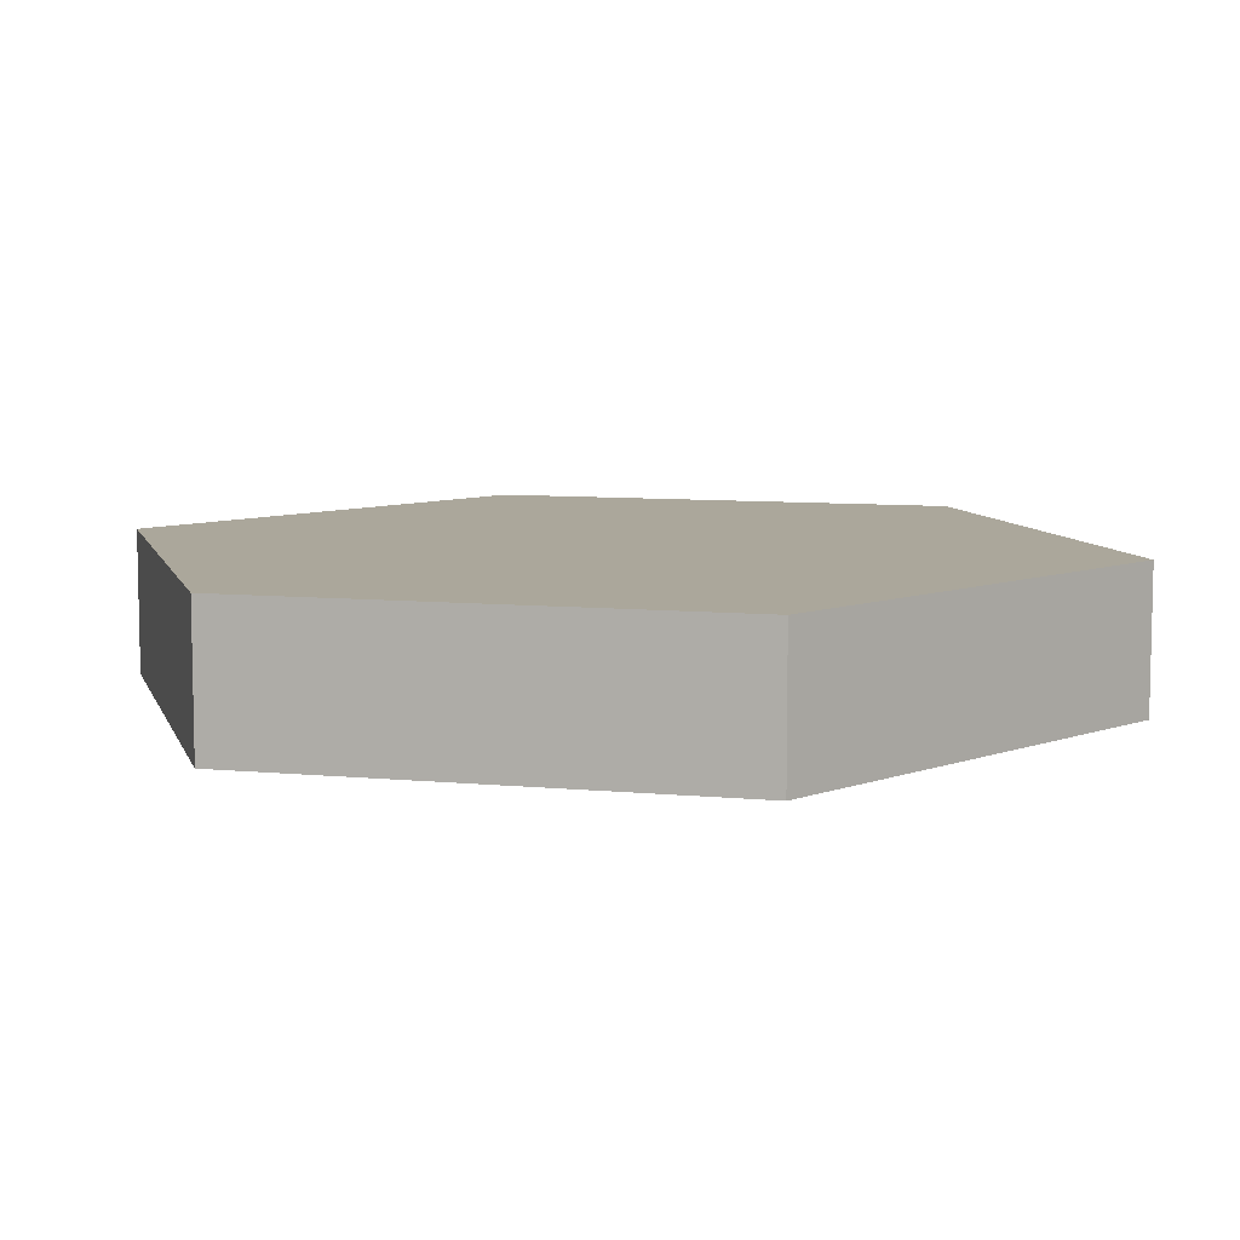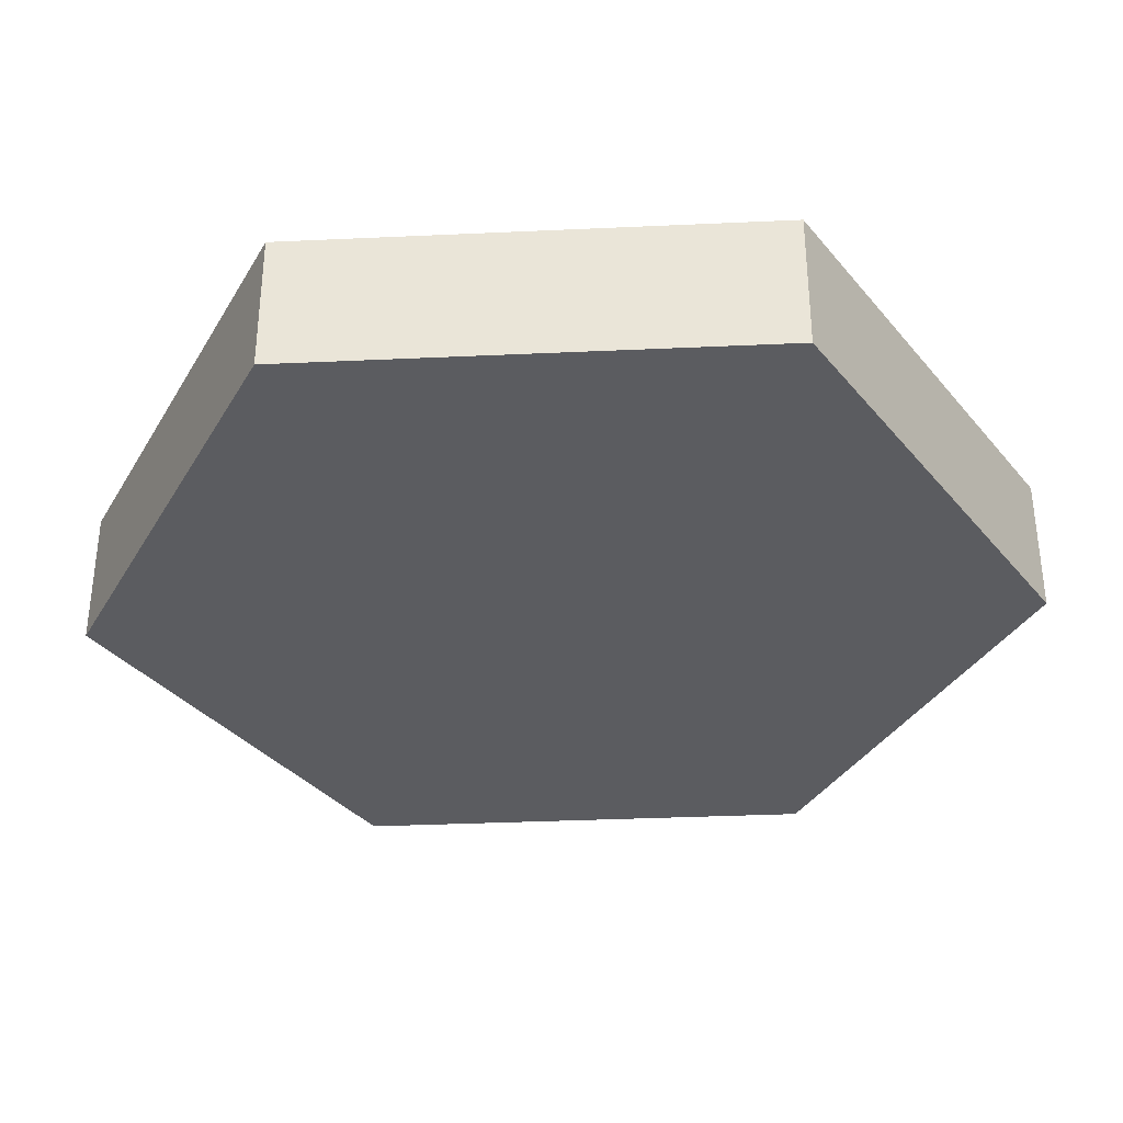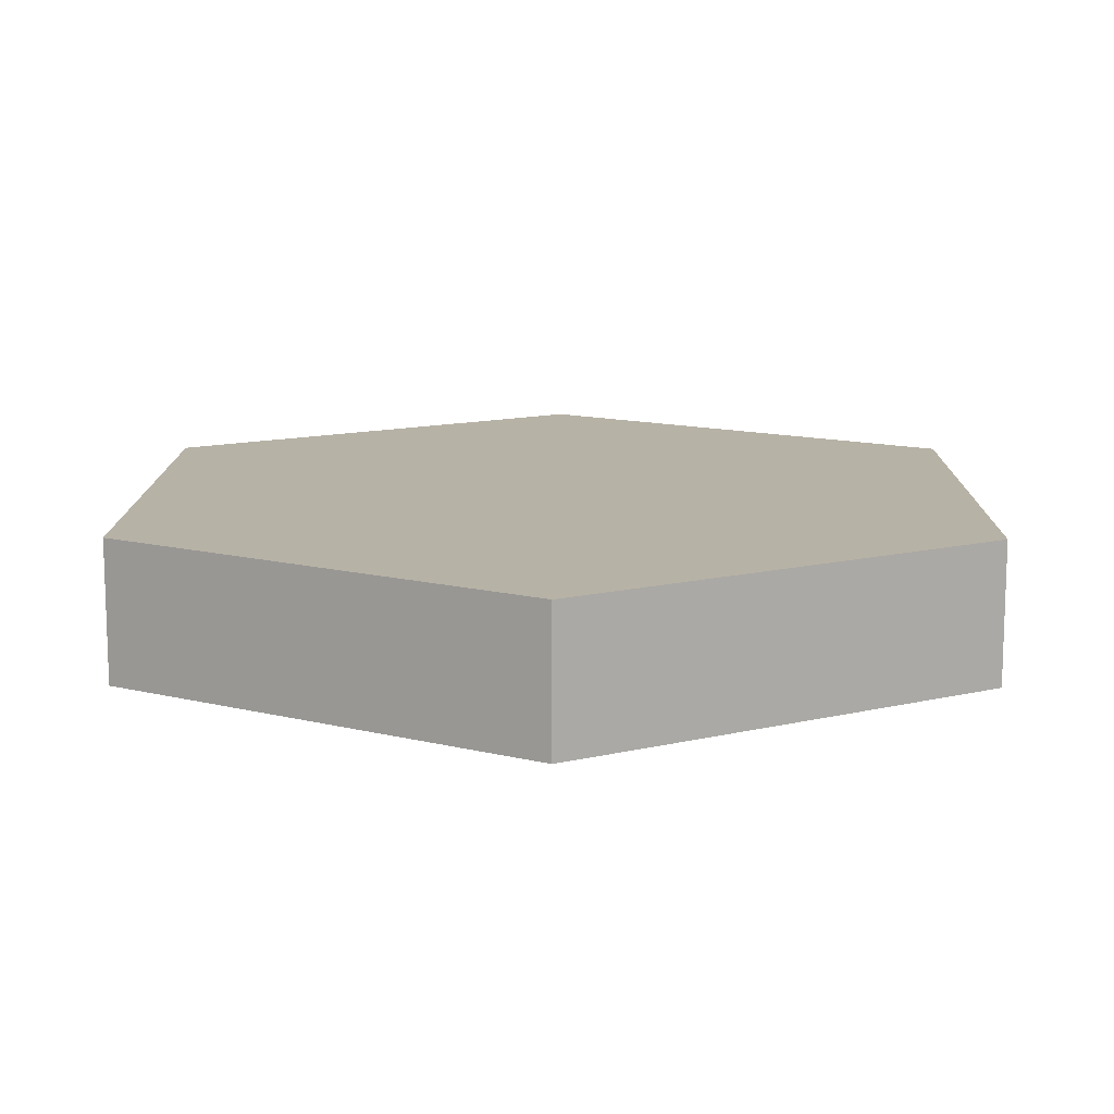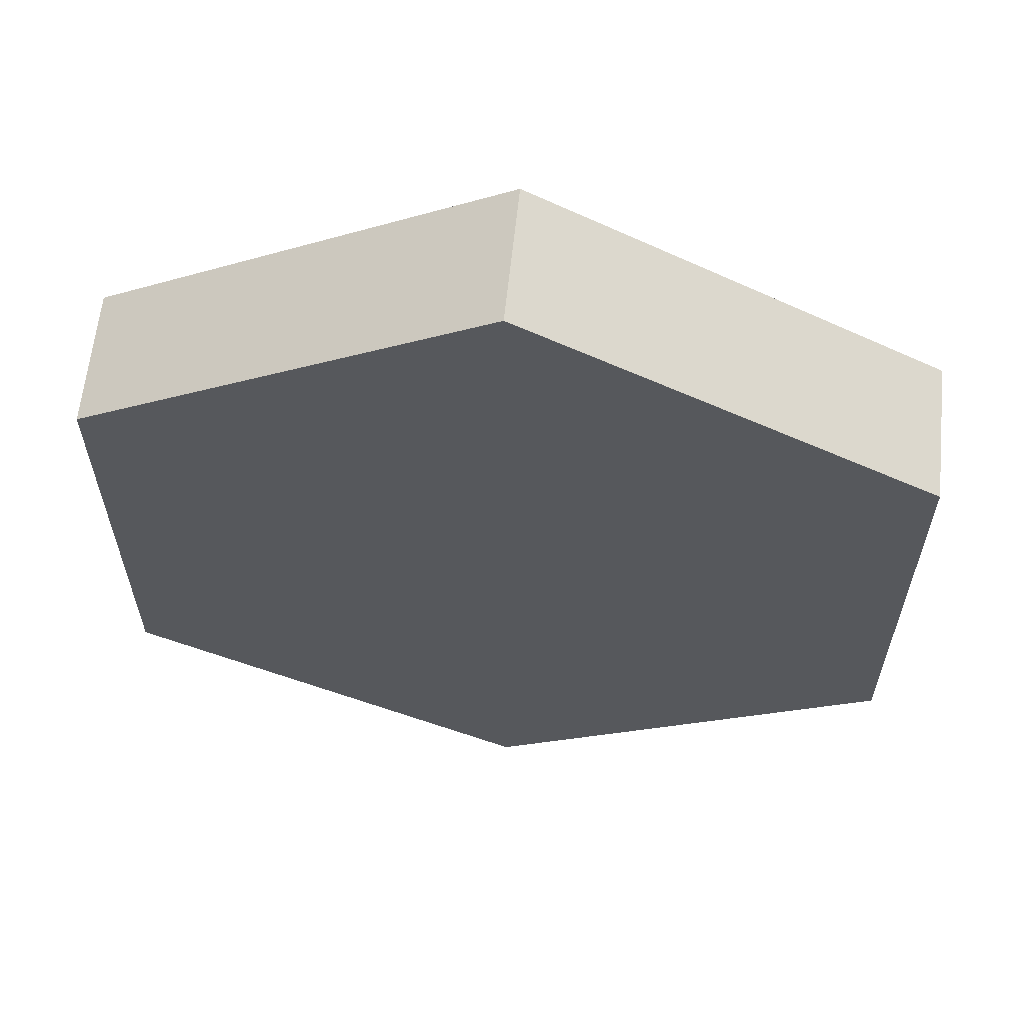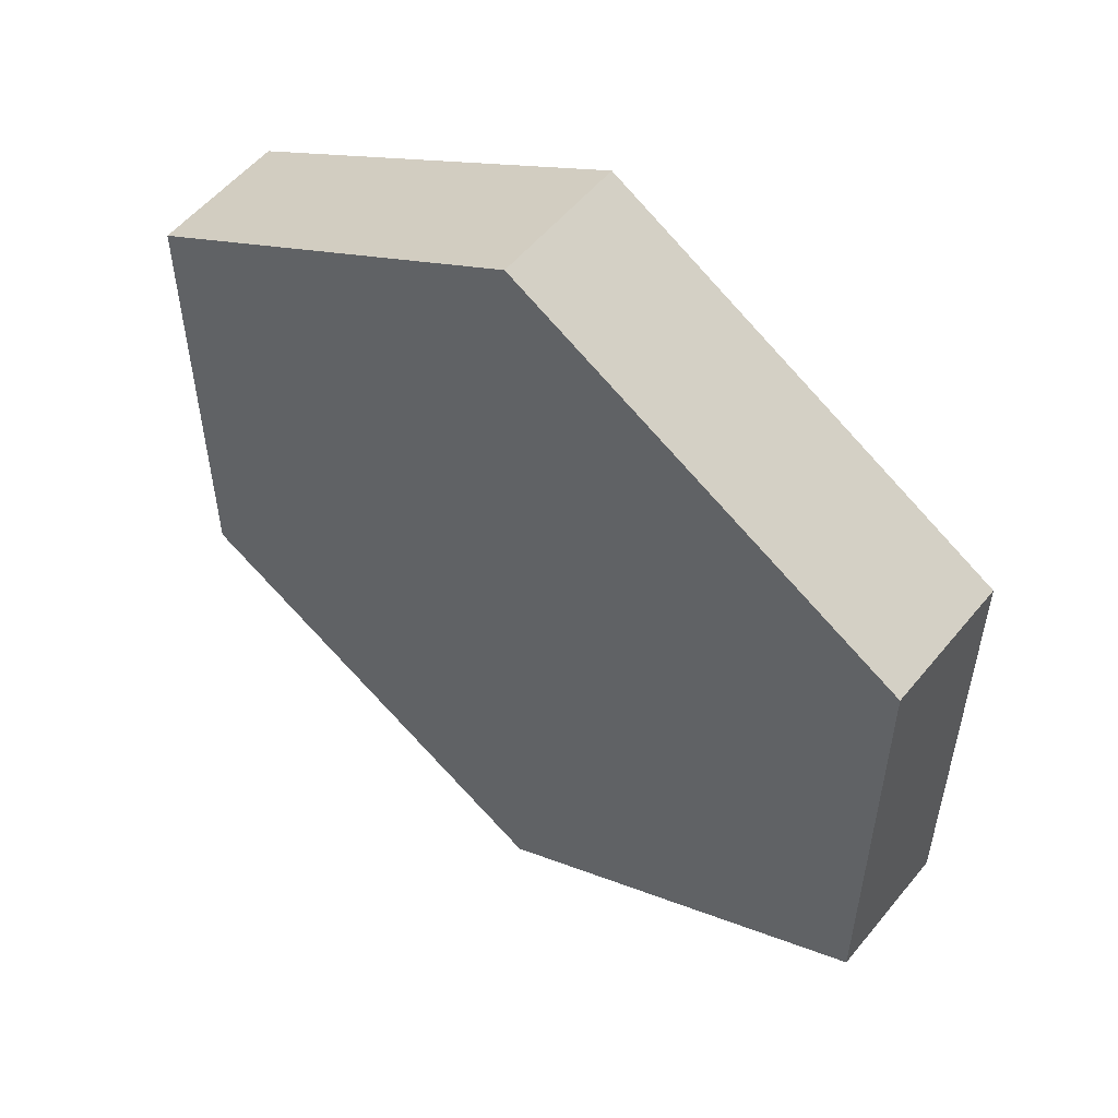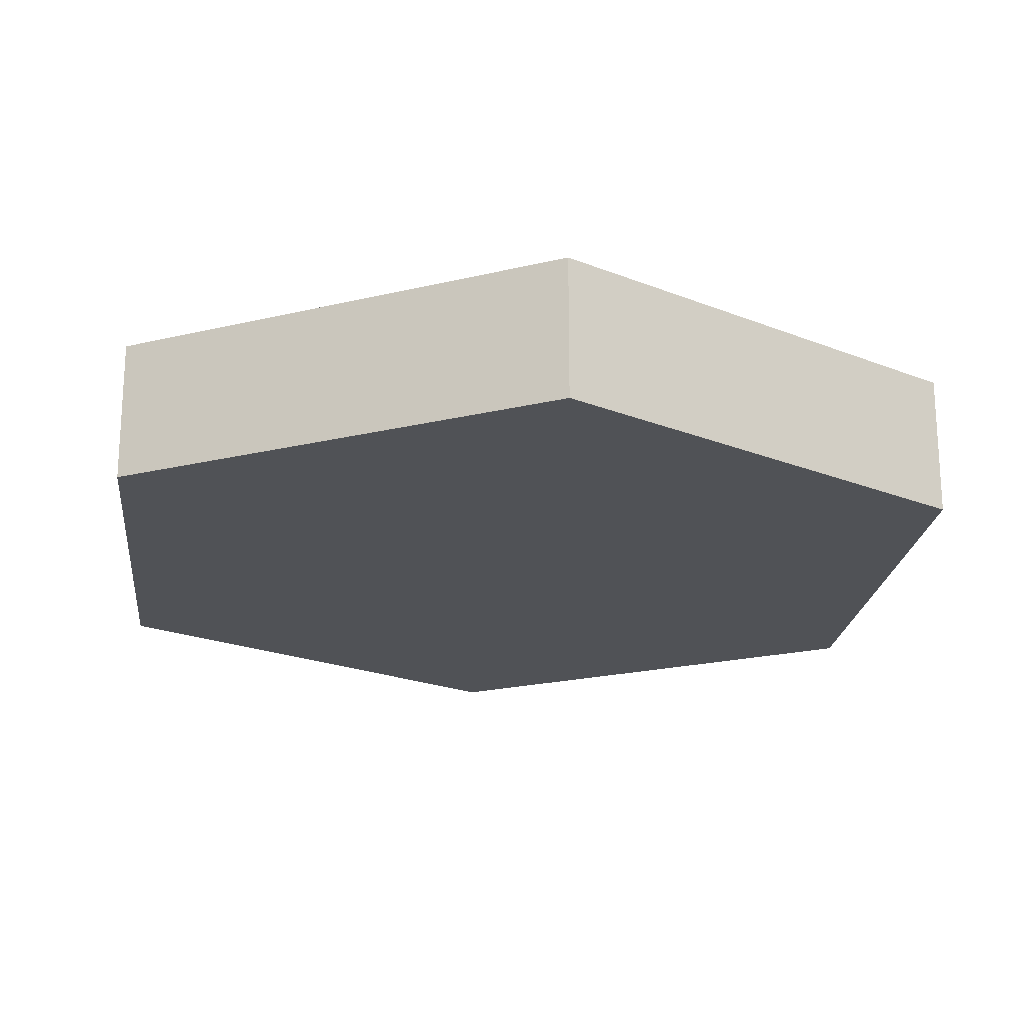
<metadata>
{"format":"obj","ext":"obj","renderer":"f3d","projection":"perspective","resolution":1024,"background":"white","views":[{"elev":8.2,"azim":104.9,"up":"+Y"},{"elev":-34.7,"azim":93.5,"up":"+Y"},{"elev":12.5,"azim":0.5,"up":"+Y"},{"elev":61.7,"azim":5.9,"up":"+Z"},{"elev":54.6,"azim":38.5,"up":"+Z"},{"elev":-20.7,"azim":-126.2,"up":"+Y"}]}
</metadata>
<code>
o Cylinder_Cylinder.001
v 0 -0.006408 -1
v 0 -0.3006 -1
v 0.866 -0.3006 -0.5
v 0.866 -0.006408 -0.5
v 0.866 -0.3006 0.5
v 0.866 -0.006408 0.5
v 0 -0.3006 1
v 0 -0.006408 1
v -0.866 -0.3006 0.5
v -0.866 -0.006408 0.5
v -0.866 -0.3006 -0.5
v -0.866 -0.006408 -0.5
f 1 2 3 4
f 4 3 5 6
f 6 5 7 8
f 8 7 9 10
f 3 2 11 9 7 5
f 10 9 11 12
f 12 11 2 1
f 1 4 6 8 10 12

</code>
